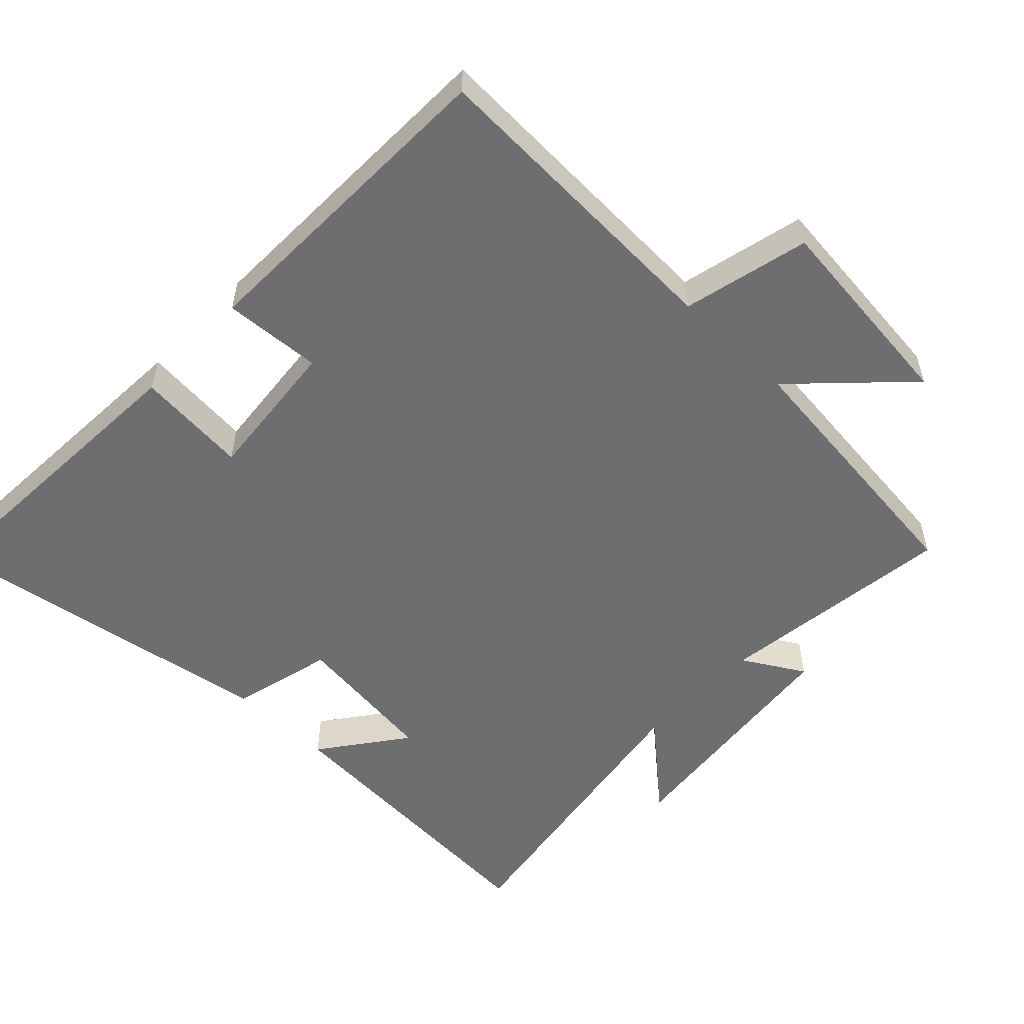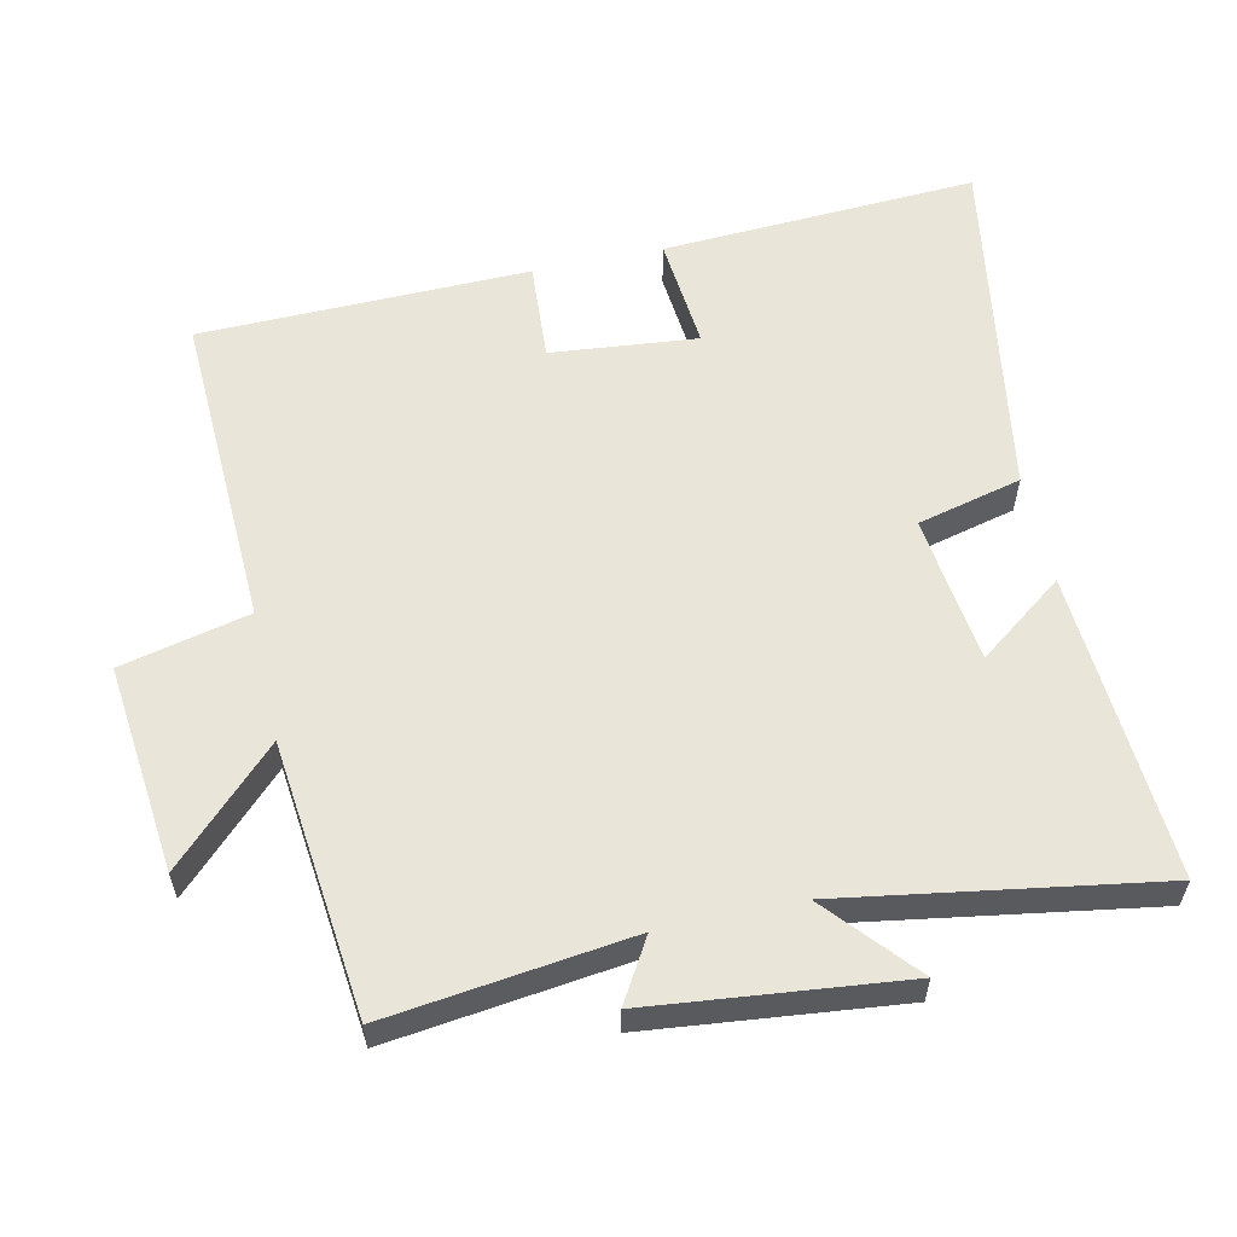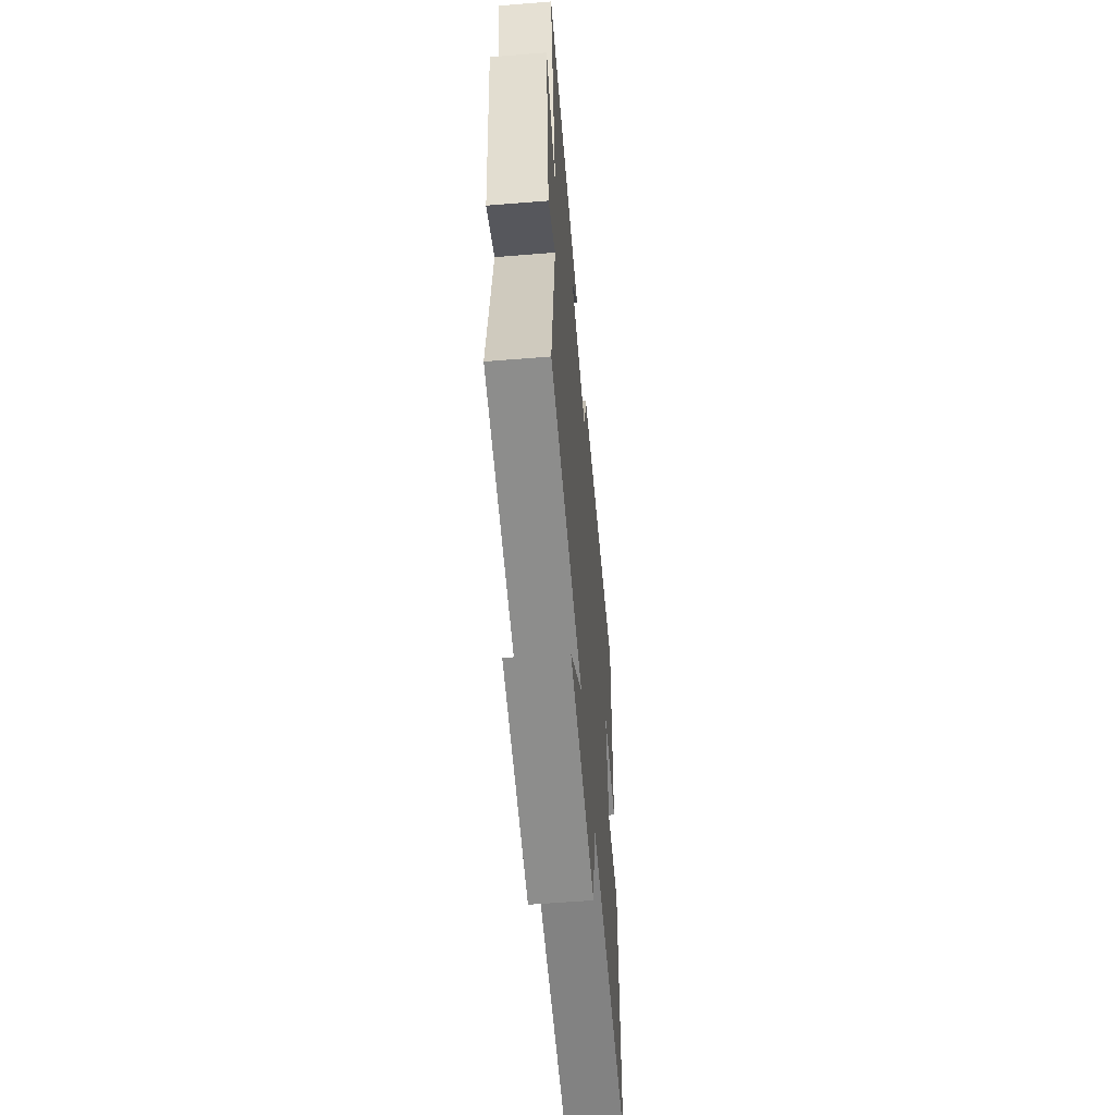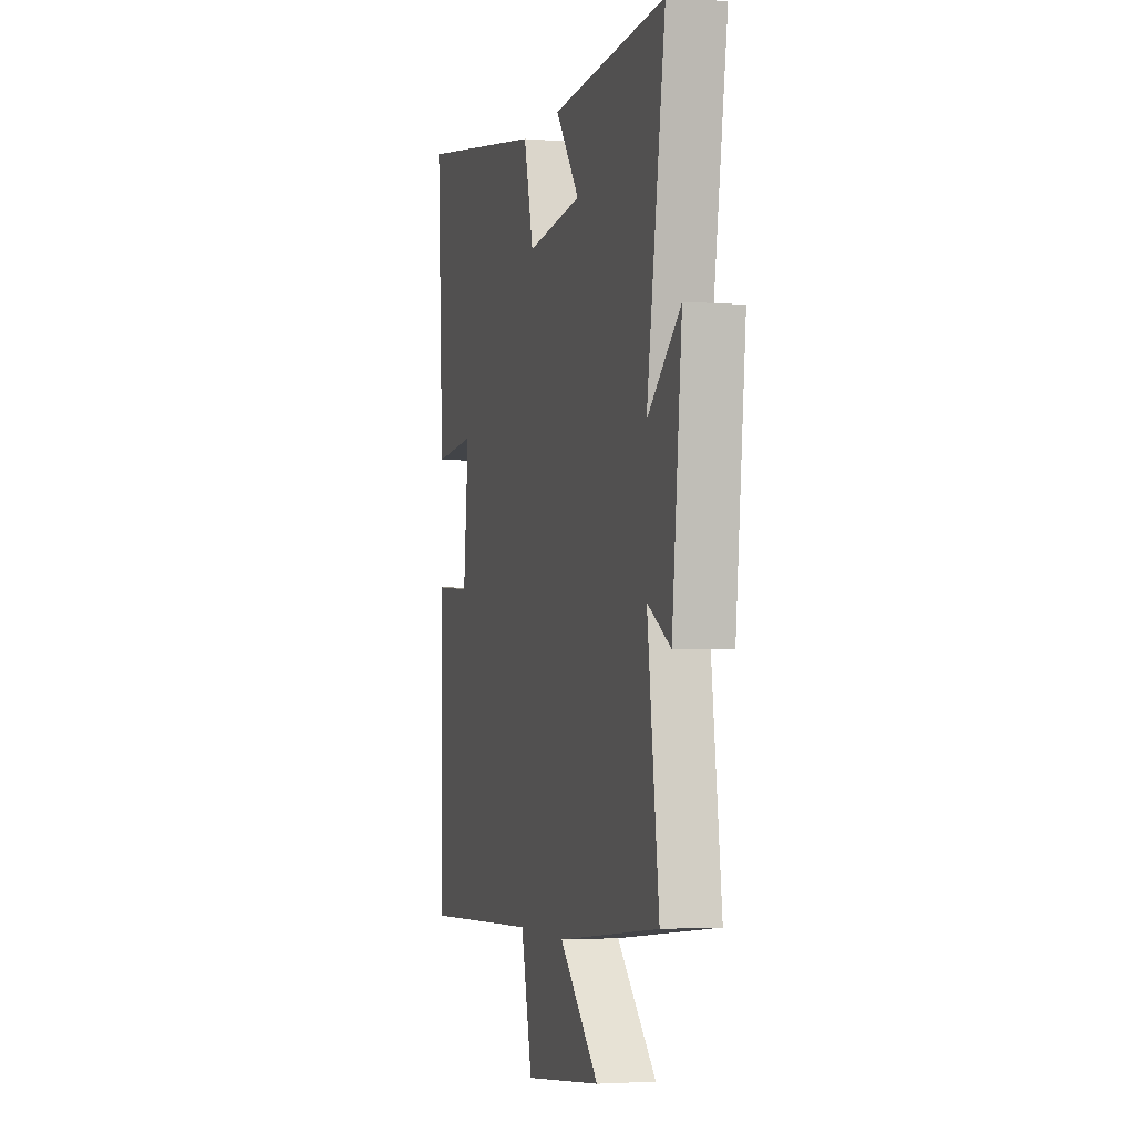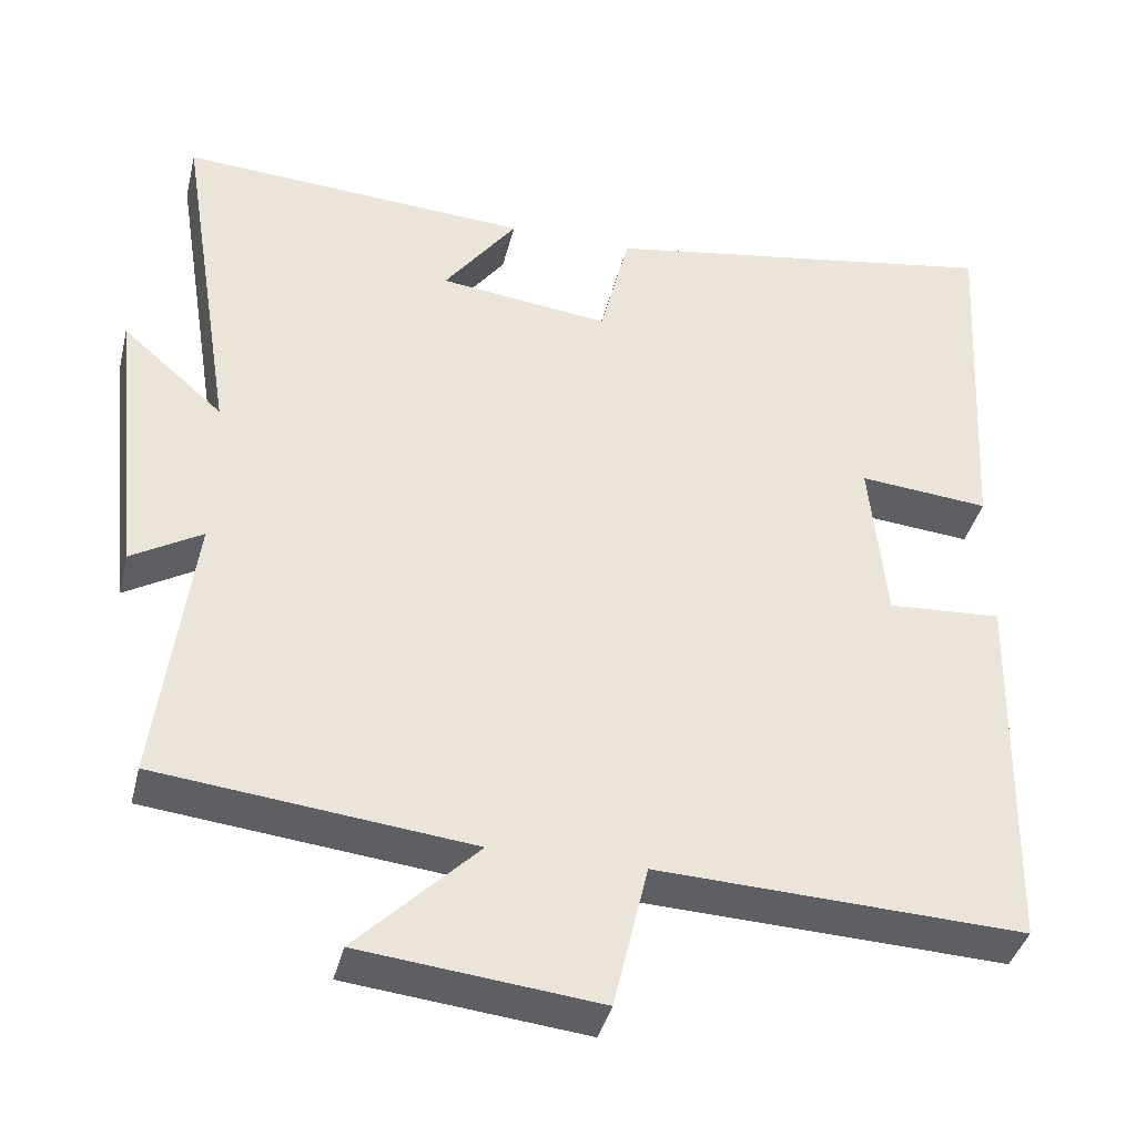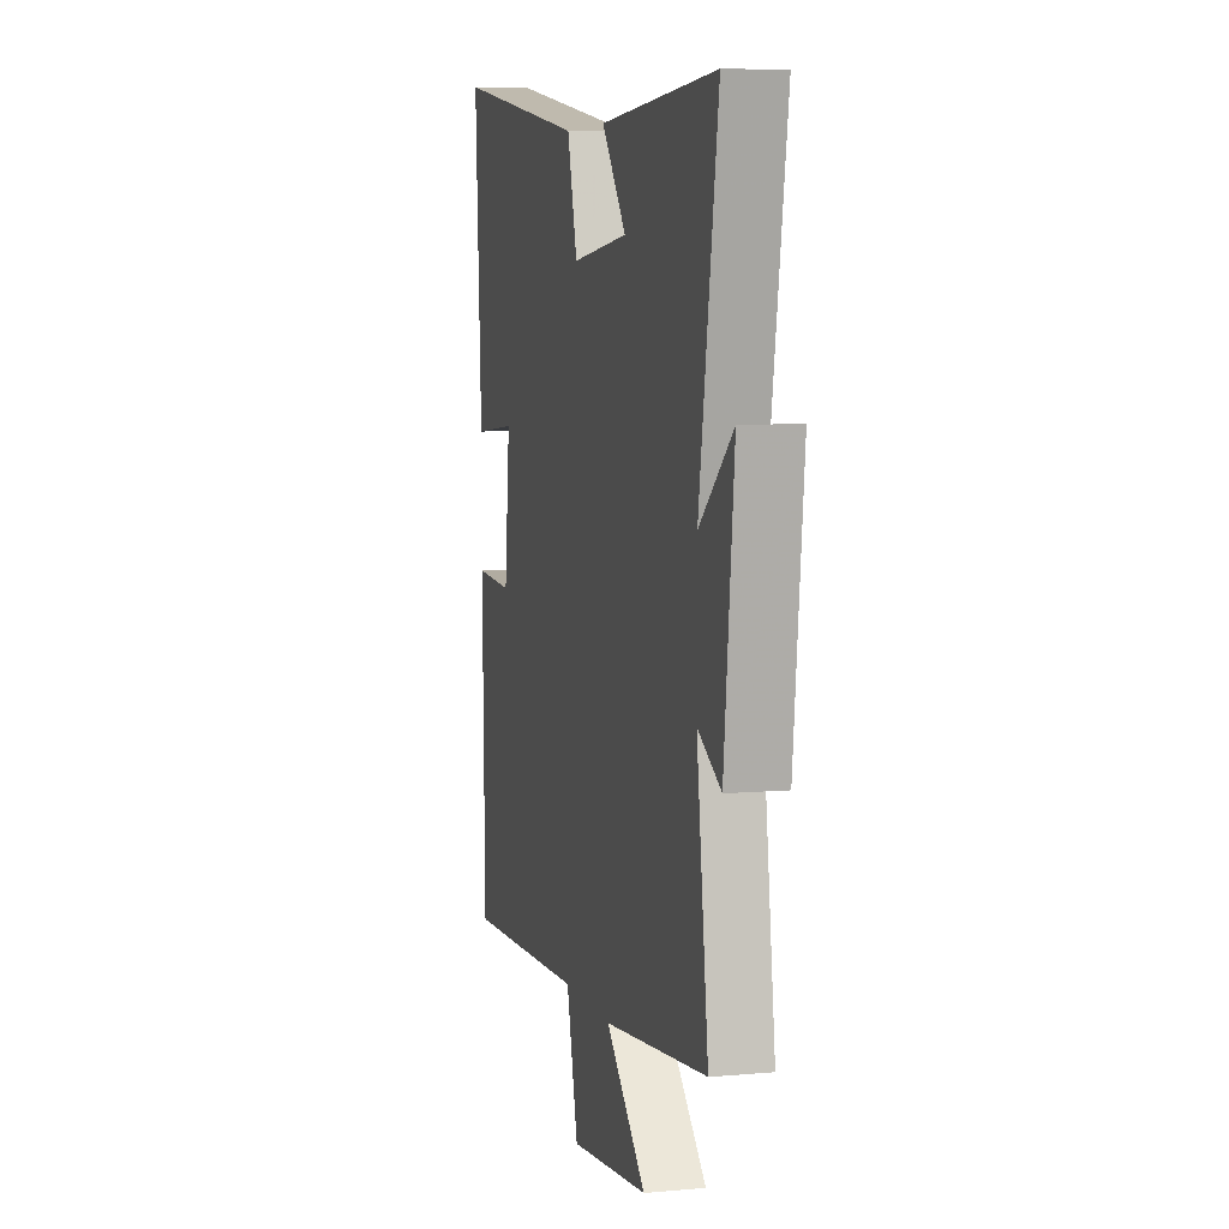
<metadata>
{"format":"obj","ext":"obj","renderer":"f3d","projection":"perspective","resolution":1024,"background":"white","views":[{"elev":-54.4,"azim":136.3,"up":"+Y"},{"elev":58.2,"azim":-102.3,"up":"+Y"},{"elev":-58.3,"azim":-85.2,"up":"+Z"},{"elev":-3.1,"azim":-105.4,"up":"+Z"},{"elev":-39.3,"azim":-13.6,"up":"+Z"},{"elev":6.5,"azim":-104.9,"up":"+Z"}]}
</metadata>
<code>
v 0.49 0.07 -0.519
v 0.034 0.07 -0.5
v -0.009 0.07 -0.682
v -0.305 0.07 -0.65
v -0.154 0.07 -0.5
v -0.544 0.07 -0.457
v -0.5 0.07 -0.112
v -0.588 0.07 -0.164
v -0.626 0.07 0.194
v -0.5 0.07 0.084
v -0.571 0.07 0.528
v -0.134 0.07 0.5
v -0.225 0.07 0.378
v -0.013 0.07 0.352
v 0.024 0.07 0.5
v 0.525 0.07 0.582
v 0.5 0.07 0.133
v 0.338 0.07 0.148
v 0.358 0.07 -0.06
v 0.5 0.07 -0.051
v 0.49 0 -0.519
v 0.034 0 -0.5
v -0.009 0 -0.682
v -0.305 0 -0.65
v -0.154 0 -0.5
v -0.544 0 -0.457
v -0.5 0 -0.112
v -0.588 0 -0.164
v -0.626 0 0.194
v -0.5 0 0.084
v -0.571 0 0.528
v -0.134 0 0.5
v -0.225 0 0.378
v -0.013 0 0.352
v 0.024 0 0.5
v 0.525 0 0.582
v 0.5 0 0.133
v 0.338 0 0.148
v 0.358 0 -0.06
v 0.5 0 -0.051
f 19 20 1 2
f 18 19 2
f 16 17 18
f 15 16 18
f 14 15 18
f 13 14 18 2
f 10 11 12 13
f 10 13 2 3
f 7 8 9 10
f 5 6 7
f 5 7 10
f 3 4 5
f 3 5 10
f 22 21 40 39
f 22 39 38
f 38 37 36
f 38 36 35
f 38 35 34
f 22 38 34 33
f 33 32 31 30
f 23 22 33 30
f 30 29 28 27
f 27 26 25
f 30 27 25
f 25 24 23
f 30 25 23
f 1 21 22 2
f 2 22 23 3
f 3 23 24 4
f 4 24 25 5
f 5 25 26 6
f 6 26 27 7
f 7 27 28 8
f 8 28 29 9
f 9 29 30 10
f 10 30 31 11
f 11 31 32 12
f 12 32 33 13
f 13 33 34 14
f 14 34 35 15
f 15 35 36 16
f 16 36 37 17
f 17 37 38 18
f 18 38 39 19
f 19 39 40 20
f 20 40 21 1

</code>
